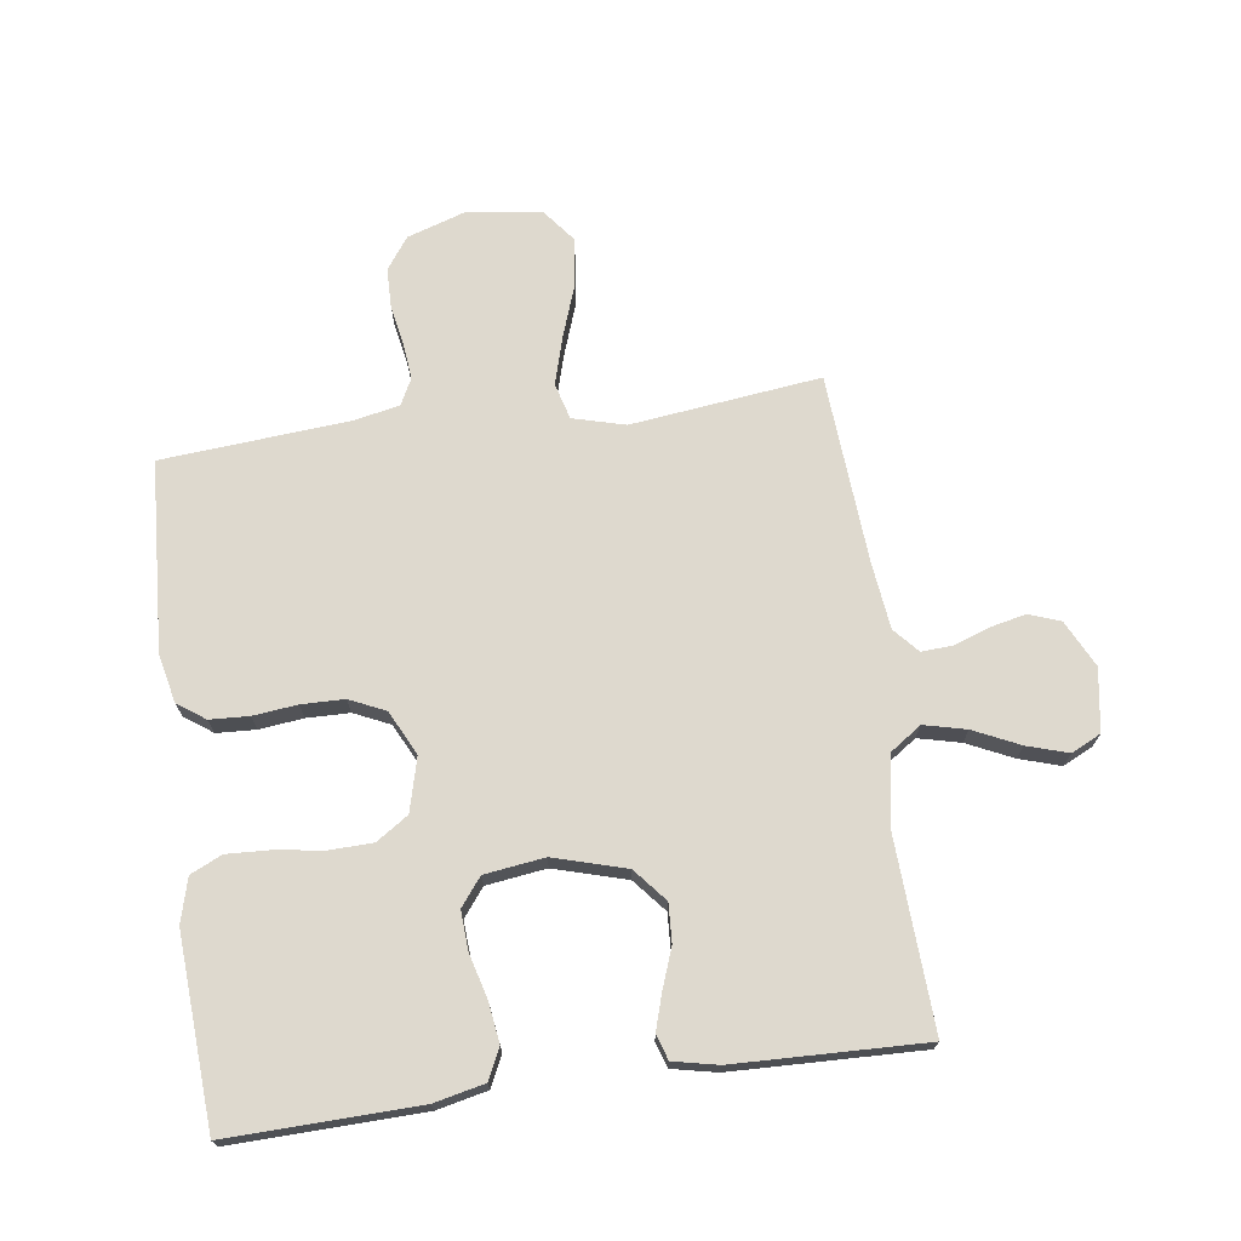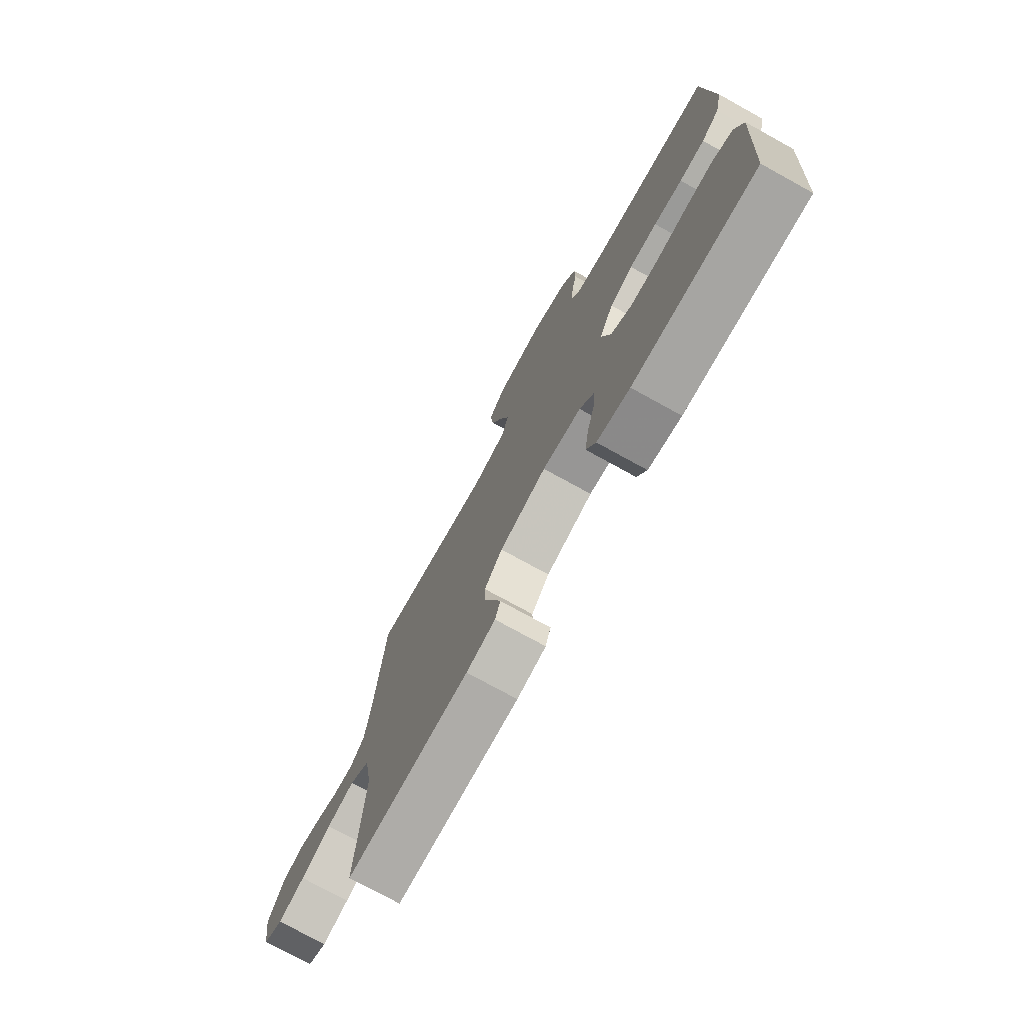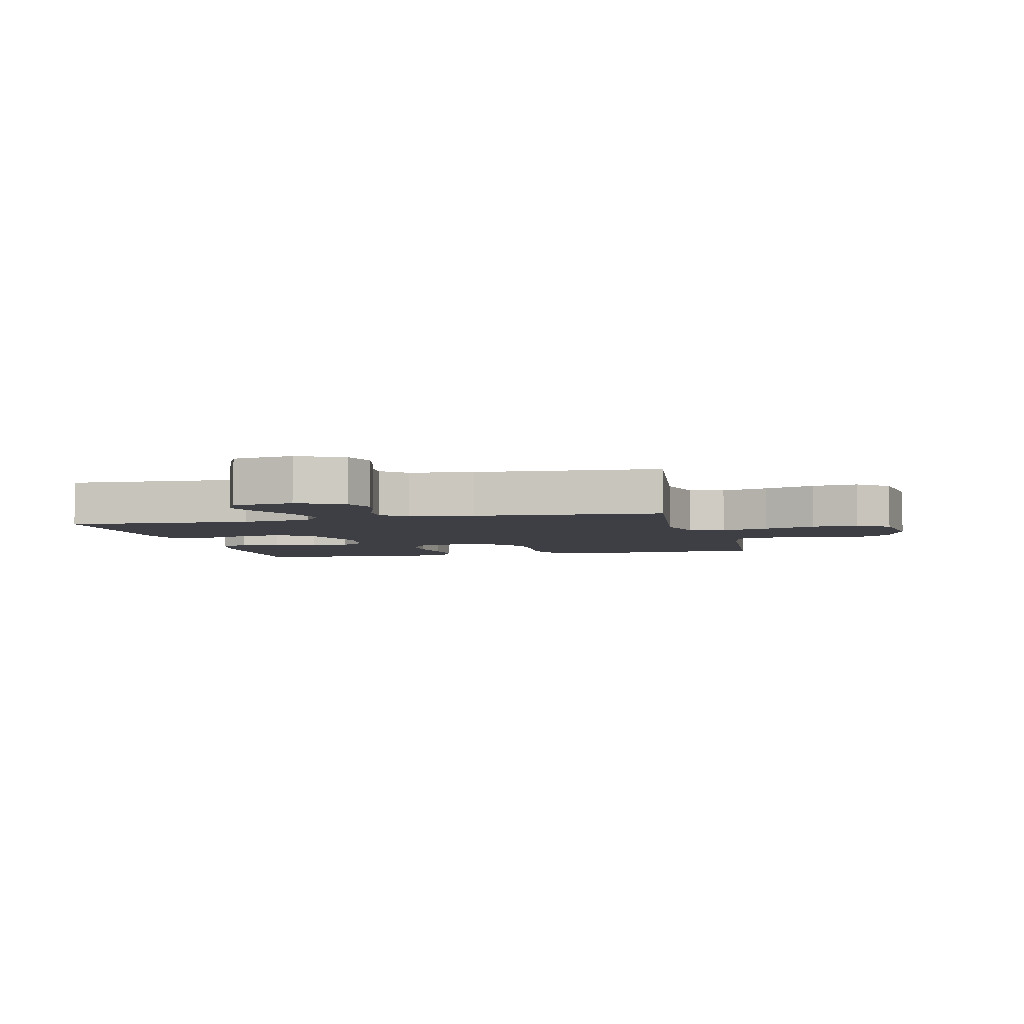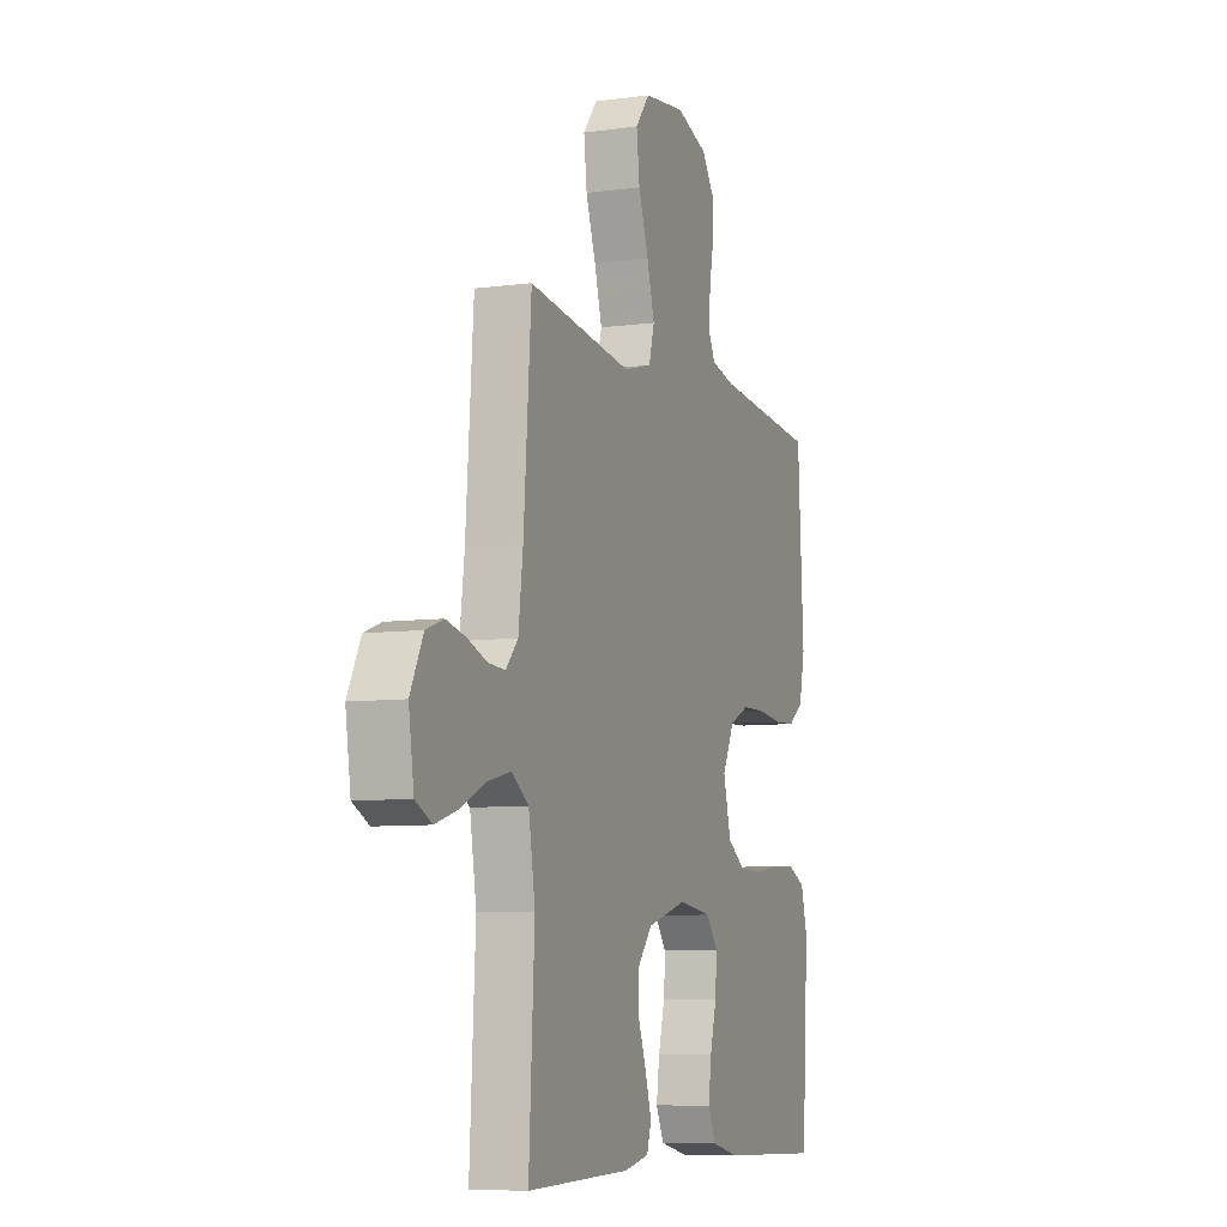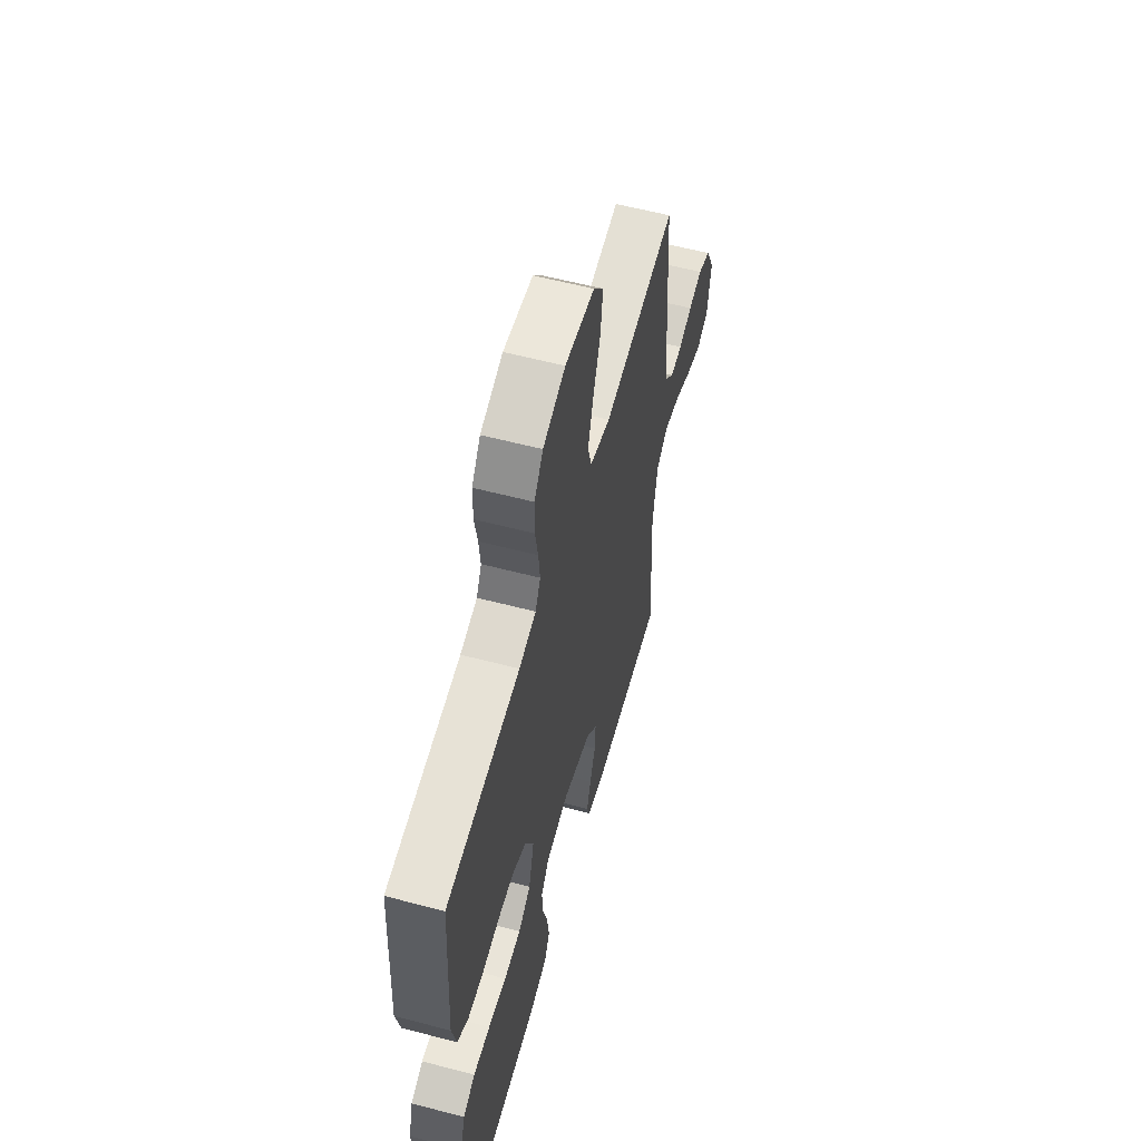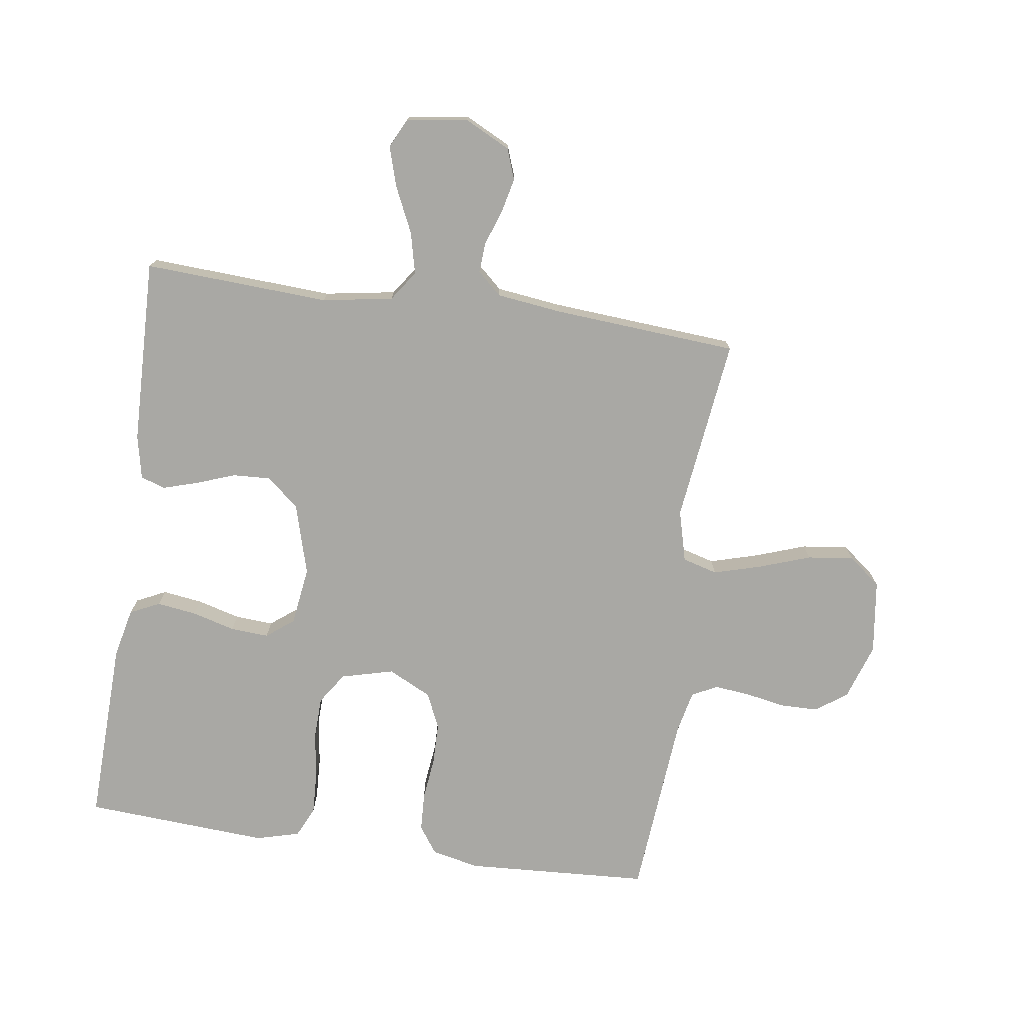
<metadata>
{"format":"obj","ext":"obj","renderer":"f3d","projection":"perspective","resolution":1024,"background":"white","views":[{"elev":71.5,"azim":172.3,"up":"+Y"},{"elev":-75.4,"azim":61.1,"up":"+Z"},{"elev":-4.5,"azim":-76.5,"up":"+Y"},{"elev":-7.7,"azim":-69.2,"up":"+Z"},{"elev":58.5,"azim":105.2,"up":"+Z"},{"elev":-74.9,"azim":-98.2,"up":"+Y"}]}
</metadata>
<code>
v -0.5 0.07 0.5
v -0.2 0.07 0.463
v -0.117 0.07 0.485
v -0.101 0.07 0.542
v -0.123 0.07 0.619
v -0.152 0.07 0.702
v -0.161 0.07 0.777
v -0.12 0.07 0.829
v 0 0.07 0.845
v 0.091 0.07 0.815
v 0.127 0.07 0.765
v 0.128 0.07 0.703
v 0.116 0.07 0.639
v 0.11 0.07 0.581
v 0.131 0.07 0.54
v 0.2 0.07 0.525
v 0.5 0.07 0.5
v 0.517 0.07 0.2
v 0.5 0.07 0.123
v 0.456 0.07 0.092
v 0.394 0.07 0.089
v 0.324 0.07 0.097
v 0.256 0.07 0.096
v 0.199 0.07 0.07
v 0.164 0.07 0
v 0.186 0.07 -0.085
v 0.237 0.07 -0.119
v 0.306 0.07 -0.121
v 0.381 0.07 -0.11
v 0.45 0.07 -0.107
v 0.5 0.07 -0.13
v 0.519 0.07 -0.2
v 0.5 0.07 -0.5
v 0.2 0.07 -0.491
v 0.12 0.07 -0.473
v 0.097 0.07 -0.425
v 0.106 0.07 -0.361
v 0.125 0.07 -0.291
v 0.129 0.07 -0.229
v 0.095 0.07 -0.185
v 0 0.07 -0.172
v -0.115 0.07 -0.205
v -0.159 0.07 -0.257
v -0.156 0.07 -0.318
v -0.133 0.07 -0.381
v -0.116 0.07 -0.437
v -0.129 0.07 -0.477
v -0.2 0.07 -0.492
v -0.5 0.07 -0.5
v -0.484 0.07 -0.2
v -0.503 0.07 -0.086
v -0.552 0.07 -0.052
v -0.619 0.07 -0.068
v -0.692 0.07 -0.102
v -0.757 0.07 -0.122
v -0.804 0.07 -0.099
v -0.819 0.07 0
v -0.782 0.07 0.074
v -0.732 0.07 0.092
v -0.675 0.07 0.079
v -0.619 0.07 0.059
v -0.57 0.07 0.056
v -0.535 0.07 0.095
v -0.522 0.07 0.2
v -0.5 0 0.5
v -0.2 0 0.463
v -0.117 0 0.485
v -0.101 0 0.542
v -0.123 0 0.619
v -0.152 0 0.702
v -0.161 0 0.777
v -0.12 0 0.829
v 0 0 0.845
v 0.091 0 0.815
v 0.127 0 0.765
v 0.128 0 0.703
v 0.116 0 0.639
v 0.11 0 0.581
v 0.131 0 0.54
v 0.2 0 0.525
v 0.5 0 0.5
v 0.517 0 0.2
v 0.5 0 0.123
v 0.456 0 0.092
v 0.394 0 0.089
v 0.324 0 0.097
v 0.256 0 0.096
v 0.199 0 0.07
v 0.164 0 0
v 0.186 0 -0.085
v 0.237 0 -0.119
v 0.306 0 -0.121
v 0.381 0 -0.11
v 0.45 0 -0.107
v 0.5 0 -0.13
v 0.519 0 -0.2
v 0.5 0 -0.5
v 0.2 0 -0.491
v 0.12 0 -0.473
v 0.097 0 -0.425
v 0.106 0 -0.361
v 0.125 0 -0.291
v 0.129 0 -0.229
v 0.095 0 -0.185
v 0 0 -0.172
v -0.115 0 -0.205
v -0.159 0 -0.257
v -0.156 0 -0.318
v -0.133 0 -0.381
v -0.116 0 -0.437
v -0.129 0 -0.477
v -0.2 0 -0.492
v -0.5 0 -0.5
v -0.484 0 -0.2
v -0.503 0 -0.086
v -0.552 0 -0.052
v -0.619 0 -0.068
v -0.692 0 -0.102
v -0.757 0 -0.122
v -0.804 0 -0.099
v -0.819 0 0
v -0.782 0 0.074
v -0.732 0 0.092
v -0.675 0 0.079
v -0.619 0 0.059
v -0.57 0 0.056
v -0.535 0 0.095
v -0.522 0 0.2
f 59 60 61
f 58 59 61
f 57 58 61
f 56 57 61
f 55 56 61
f 54 55 61
f 53 54 61
f 52 53 61 62
f 51 52 62 63
f 48 49 50
f 47 48 50
f 46 47 50
f 45 46 50
f 44 45 50
f 43 44 50 51
f 51 63 64
f 43 51 64
f 42 43 64
f 36 37 38
f 35 36 38
f 34 35 38
f 33 34 38
f 32 33 38
f 31 32 38
f 30 31 38
f 29 30 38
f 28 29 38
f 27 28 38 39
f 26 27 39 40
f 20 21 22
f 19 20 22
f 18 19 22
f 17 18 22
f 16 17 22
f 15 16 22 23
f 14 15 23 24
f 11 12 13
f 10 11 13
f 9 10 13
f 8 9 13
f 7 8 13
f 6 7 13
f 5 6 13
f 4 5 13 14
f 14 24 25
f 4 14 25
f 3 4 25
f 64 1 2
f 42 64 2
f 41 42 2
f 26 40 41
f 25 26 41
f 3 25 41
f 2 3 41
f 125 124 123
f 125 123 122
f 125 122 121
f 125 121 120
f 125 120 119
f 125 119 118
f 125 118 117
f 126 125 117 116
f 127 126 116 115
f 114 113 112
f 114 112 111
f 114 111 110
f 114 110 109
f 114 109 108
f 115 114 108 107
f 128 127 115
f 128 115 107
f 128 107 106
f 102 101 100
f 102 100 99
f 102 99 98
f 102 98 97
f 102 97 96
f 102 96 95
f 102 95 94
f 102 94 93
f 102 93 92
f 103 102 92 91
f 104 103 91 90
f 86 85 84
f 86 84 83
f 86 83 82
f 86 82 81
f 86 81 80
f 87 86 80 79
f 88 87 79 78
f 77 76 75
f 77 75 74
f 77 74 73
f 77 73 72
f 77 72 71
f 77 71 70
f 77 70 69
f 78 77 69 68
f 89 88 78
f 89 78 68
f 89 68 67
f 66 65 128
f 66 128 106
f 66 106 105
f 105 104 90
f 105 90 89
f 105 89 67
f 105 67 66
f 1 65 66 2
f 2 66 67 3
f 3 67 68 4
f 4 68 69 5
f 5 69 70 6
f 6 70 71 7
f 7 71 72 8
f 8 72 73 9
f 9 73 74 10
f 10 74 75 11
f 11 75 76 12
f 12 76 77 13
f 13 77 78 14
f 14 78 79 15
f 15 79 80 16
f 16 80 81 17
f 17 81 82 18
f 18 82 83 19
f 19 83 84 20
f 20 84 85 21
f 21 85 86 22
f 22 86 87 23
f 23 87 88 24
f 24 88 89 25
f 25 89 90 26
f 26 90 91 27
f 27 91 92 28
f 28 92 93 29
f 29 93 94 30
f 30 94 95 31
f 31 95 96 32
f 32 96 97 33
f 33 97 98 34
f 34 98 99 35
f 35 99 100 36
f 36 100 101 37
f 37 101 102 38
f 38 102 103 39
f 39 103 104 40
f 40 104 105 41
f 41 105 106 42
f 42 106 107 43
f 43 107 108 44
f 44 108 109 45
f 45 109 110 46
f 46 110 111 47
f 47 111 112 48
f 48 112 113 49
f 49 113 114 50
f 50 114 115 51
f 51 115 116 52
f 52 116 117 53
f 53 117 118 54
f 54 118 119 55
f 55 119 120 56
f 56 120 121 57
f 57 121 122 58
f 58 122 123 59
f 59 123 124 60
f 60 124 125 61
f 61 125 126 62
f 62 126 127 63
f 63 127 128 64
f 64 128 65 1

</code>
